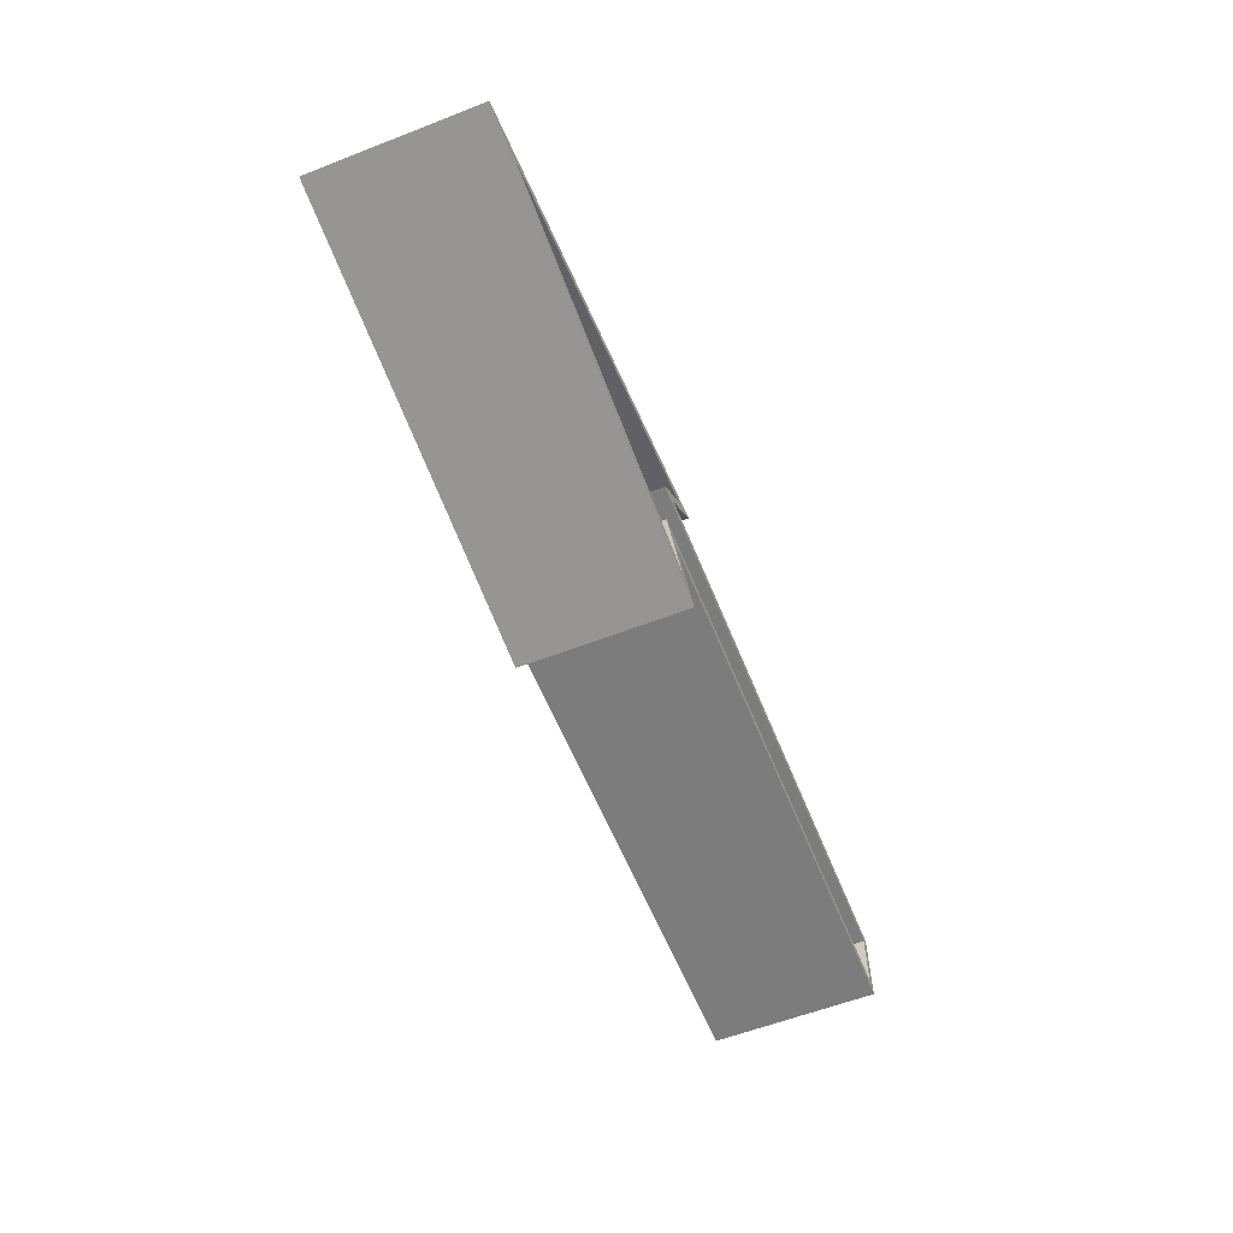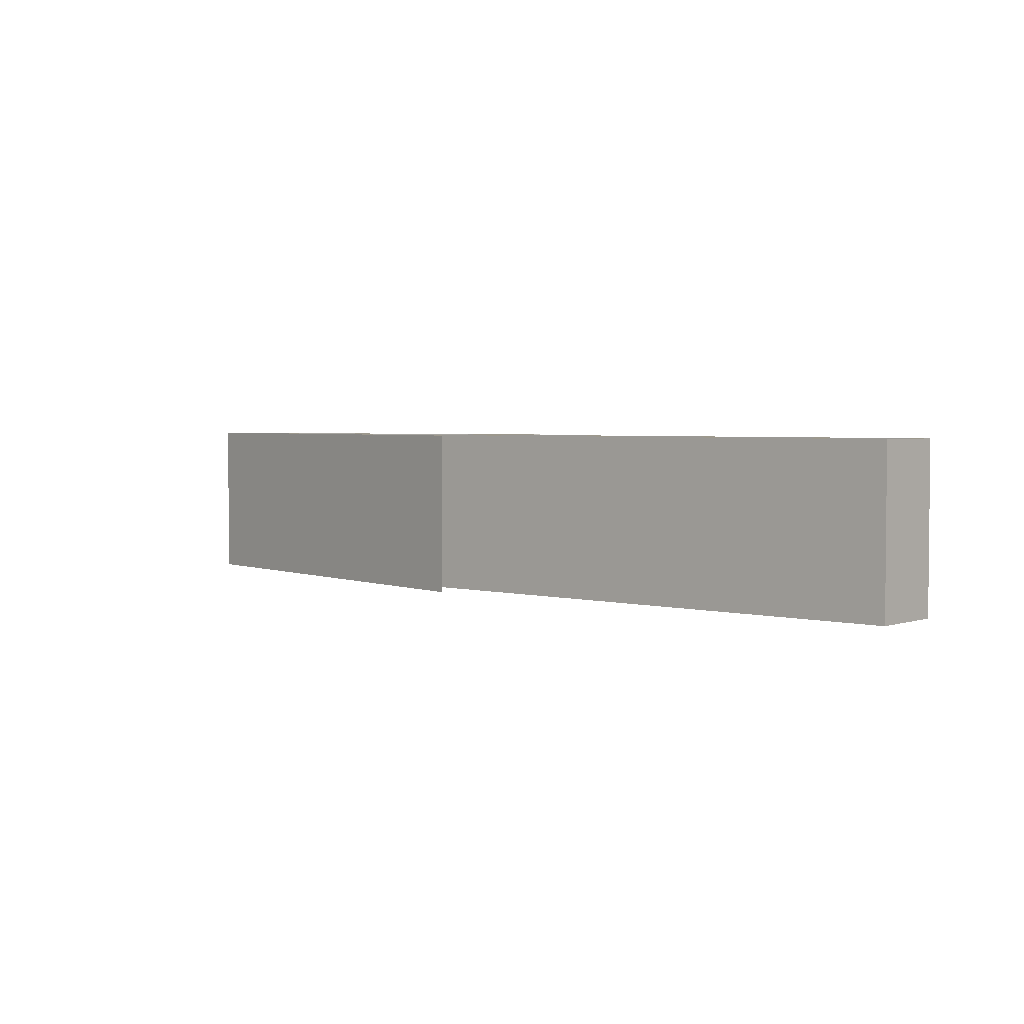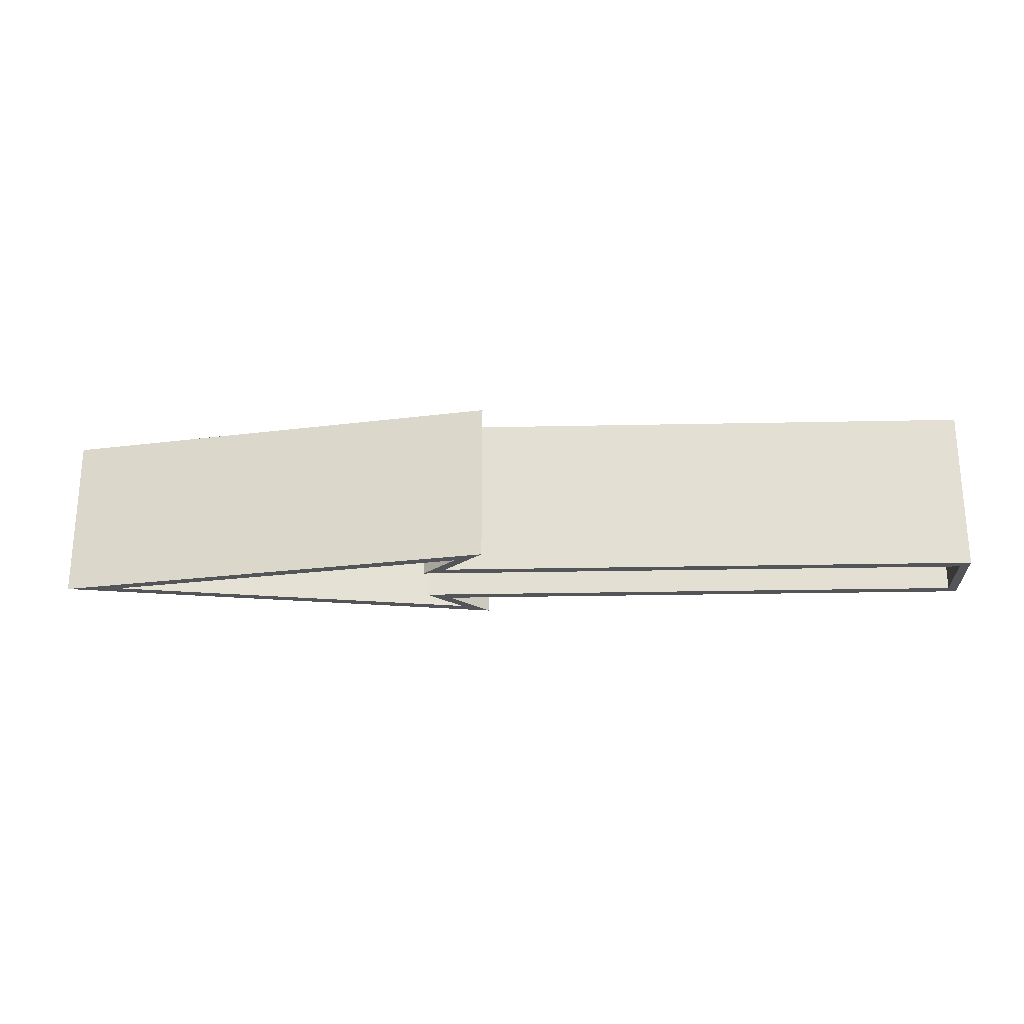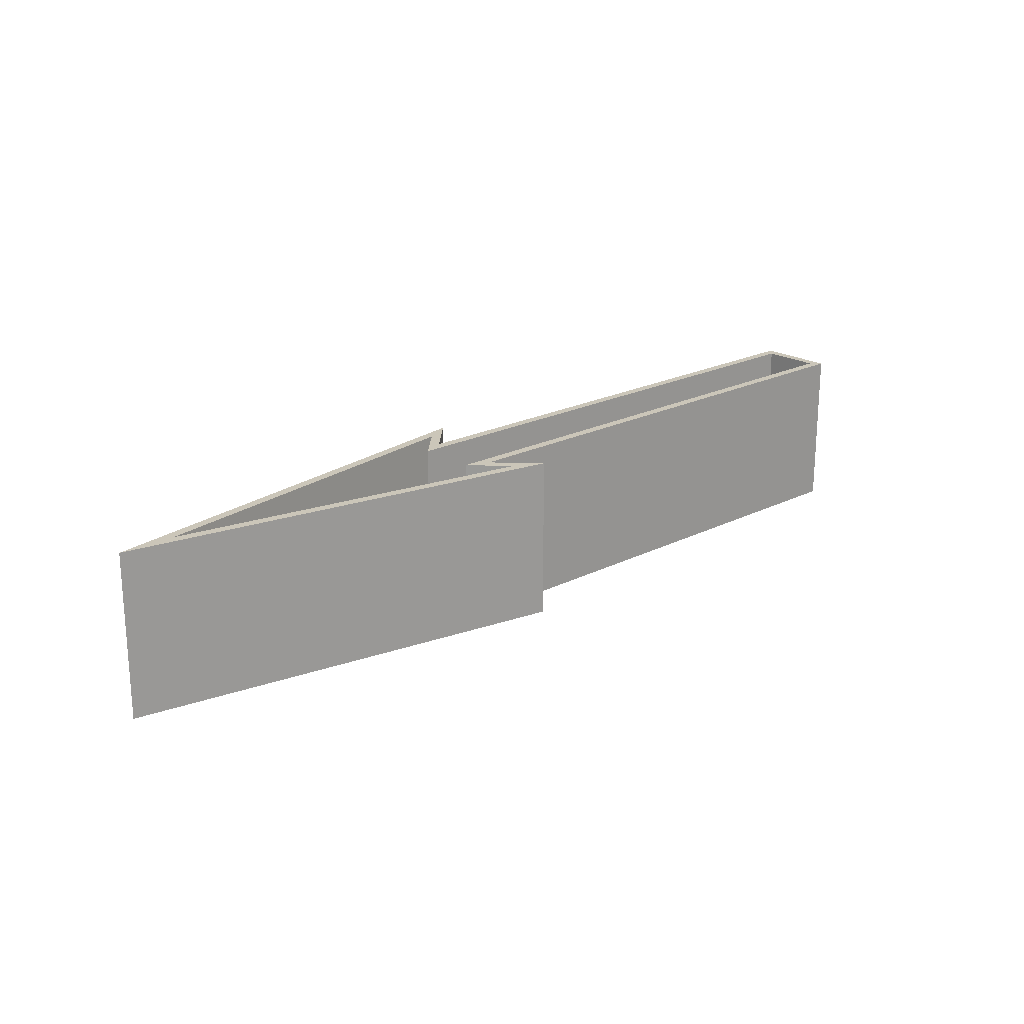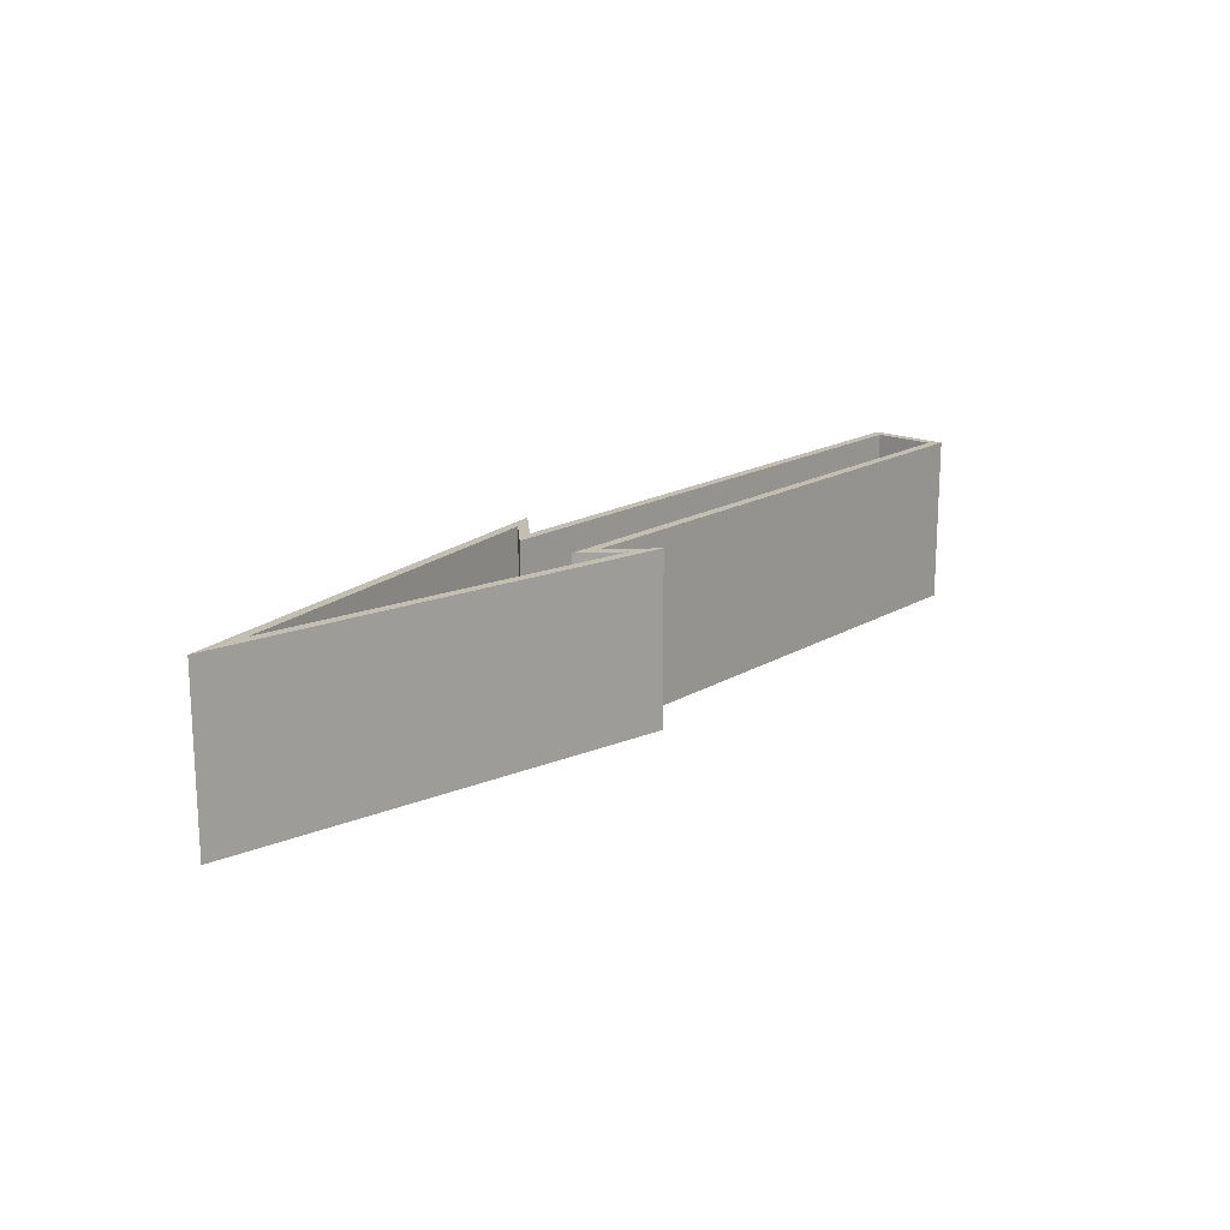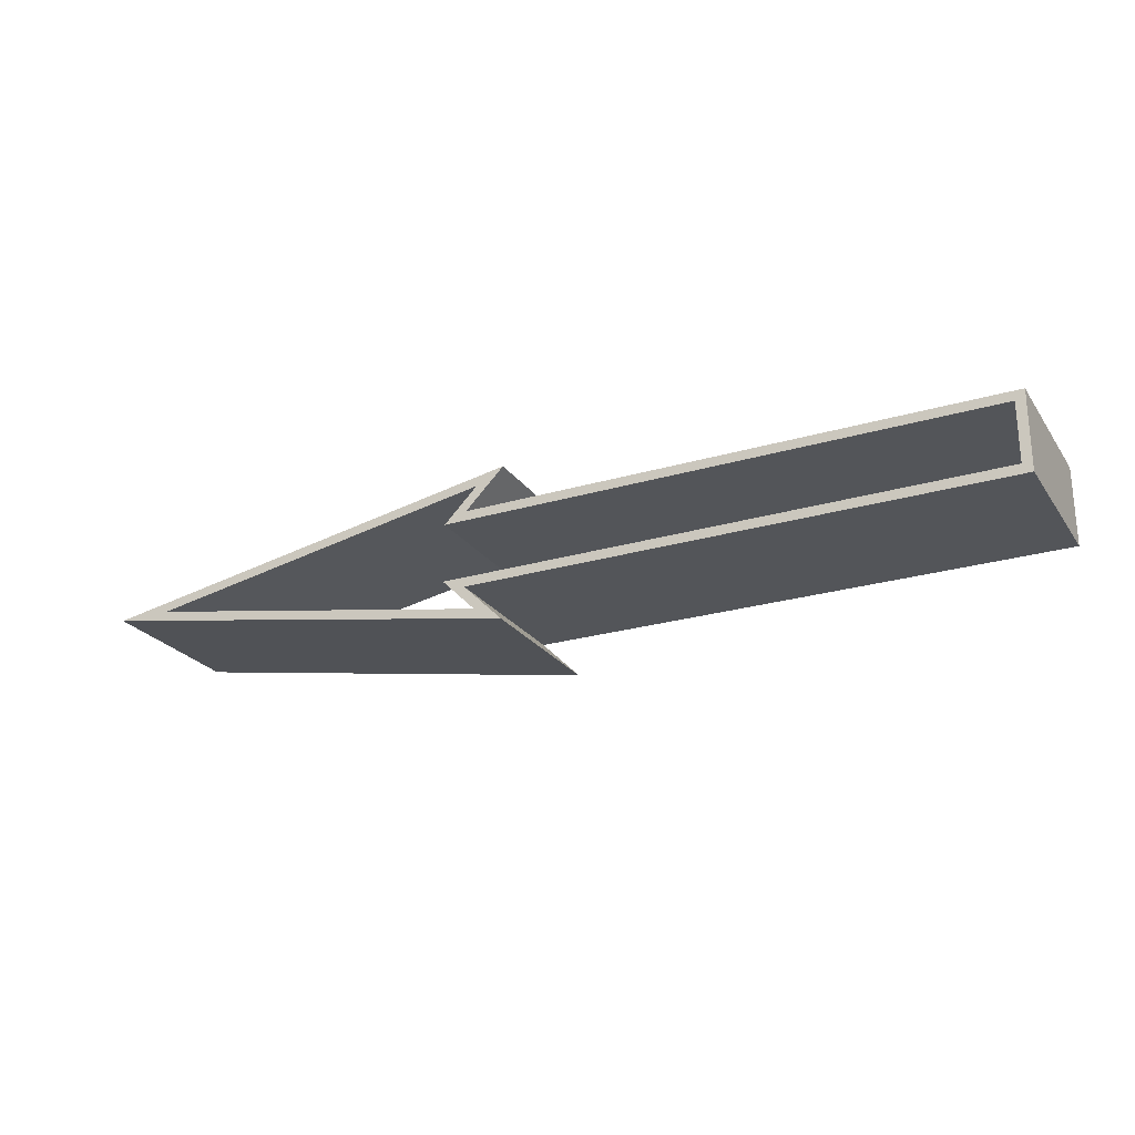
<metadata>
{"format":"obj","ext":"obj","renderer":"f3d","projection":"perspective","resolution":1024,"background":"white","views":[{"elev":-58.8,"azim":111.8,"up":"+Y"},{"elev":3.1,"azim":-138.7,"up":"+Z"},{"elev":-24.4,"azim":-178.0,"up":"+Z"},{"elev":20.8,"azim":137.5,"up":"+Z"},{"elev":17.4,"azim":130.6,"up":"+Z"},{"elev":-24.1,"azim":-153.7,"up":"+Y"}]}
</metadata>
<code>
o Arrow_15
v 0.42 0.2884 -0.3711
v 0.42 -0.2884 -0.3711
v 0.42 0.2884 0.3711
v 0.42 -0.2884 0.3711
v 2.043 0 -0.3711
v 2.292 -0 0.3711
v 0.5743 -0.1343 -0.3711
v 0.4693 -0.1777 0.3711
v 0.5743 0.1343 0.3711
v 0.4693 0.1777 -0.3711
v -1.92 0.1343 -0.3711
v -1.92 -0.1343 0.3711
v -1.92 -0.1343 -0.3711
v -1.92 0.1343 0.3711
v 0.4693 -0.1777 -0.3711
v 0.2915 -0.3554 -0.3711
v 0.4693 0.1777 0.3711
v 0.2915 0.3554 0.3711
v 2.292 0 -0.3711
v 2.043 -0 0.3711
v 0.2915 -0.3554 0.3711
v 0.2915 0.3554 -0.3711
v 0.5743 -0.1343 0.3711
v 0.5743 0.1343 -0.3711
v -1.964 0.1777 -0.3711
v -1.964 -0.1777 0.3711
v -1.964 -0.1777 -0.3711
v -1.964 0.1777 0.3711
f 15 16 21 8
f 25 27 26 28
f 18 6 19 22
f 6 21 16 19
f 12 23 7 13
f 23 4 2 7
f 15 8 26 27
f 2 4 20 5
f 22 10 17 18
f 11 13 27 25
f 5 20 3 1
f 17 10 25 28
f 3 9 24 1
f 9 14 11 24
f 7 2 16 15
f 9 3 18 17
f 2 5 19 16
f 3 20 6 18
f 20 4 21 6
f 5 1 22 19
f 4 23 8 21
f 1 24 10 22
f 12 14 28 26
f 24 11 25 10
f 23 12 26 8
f 13 7 15 27
f 14 9 17 28
f 12 13 11 14

</code>
